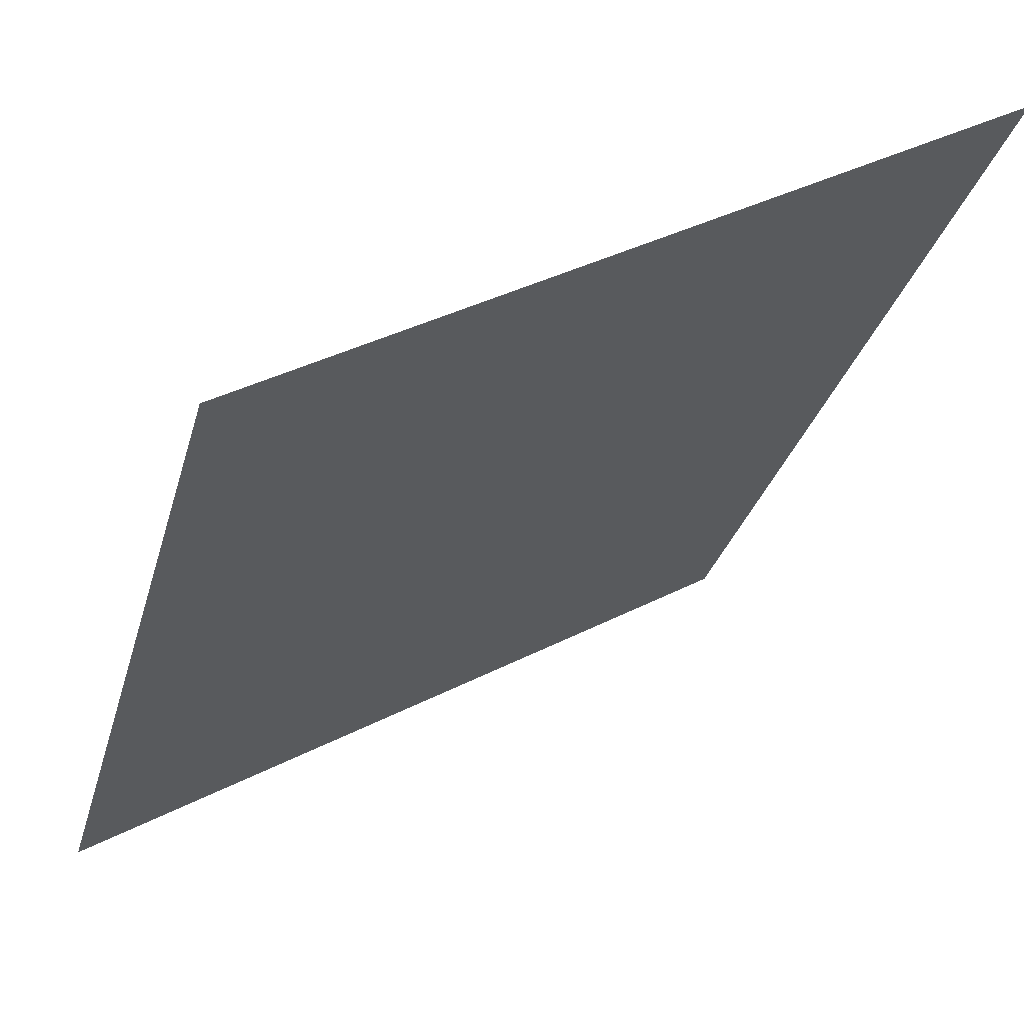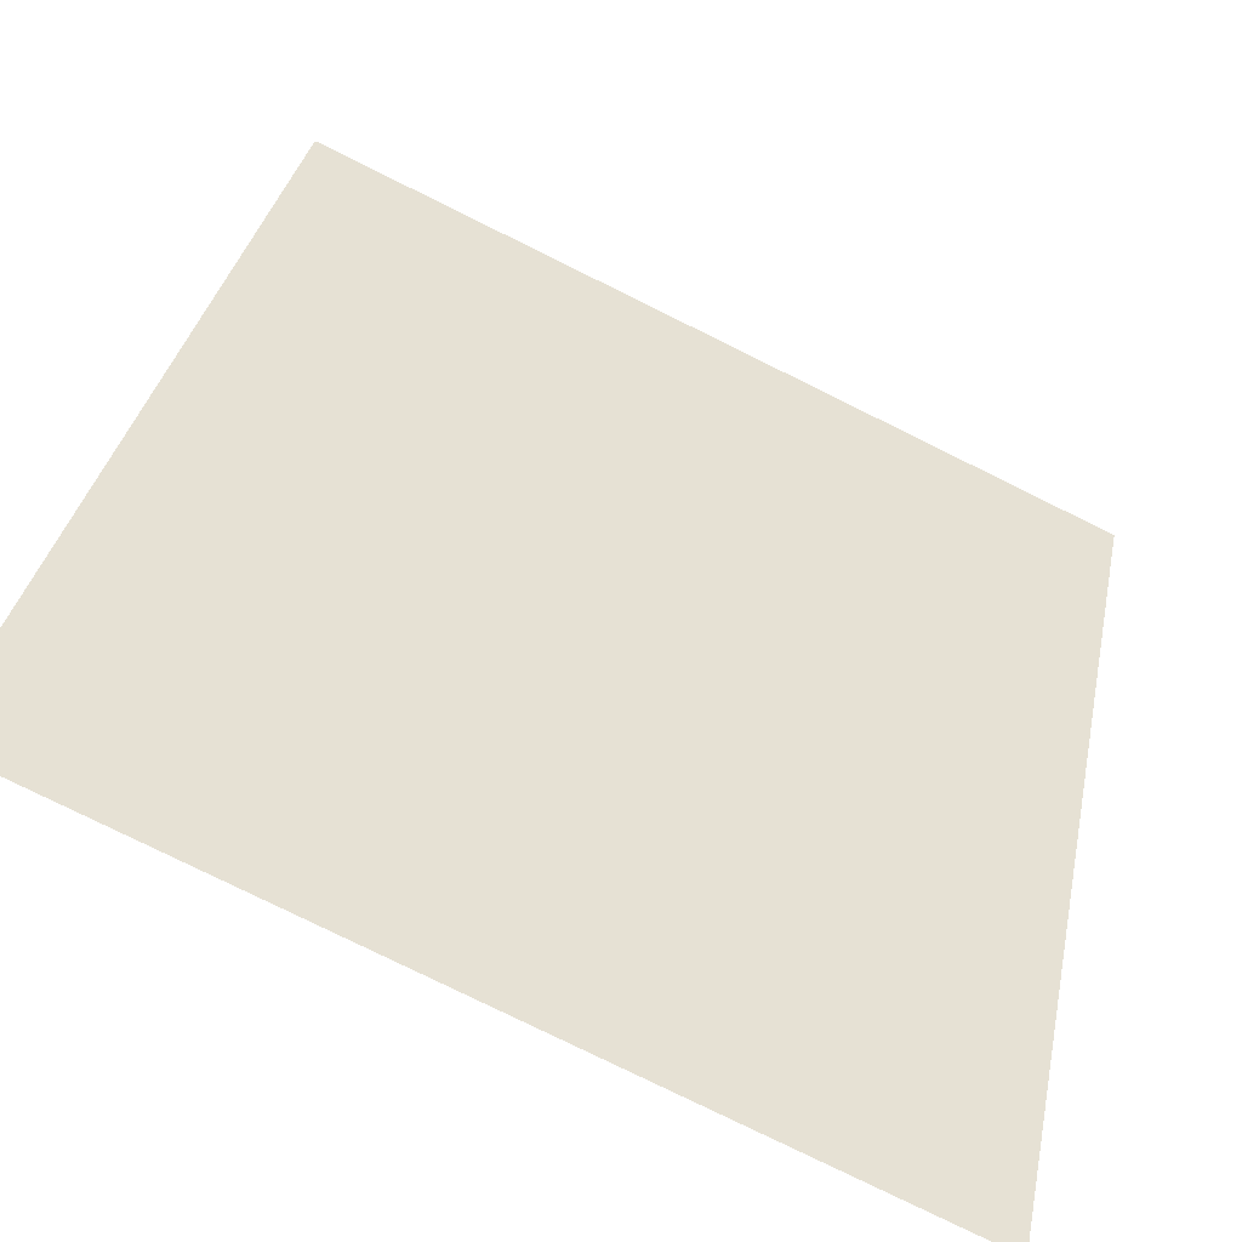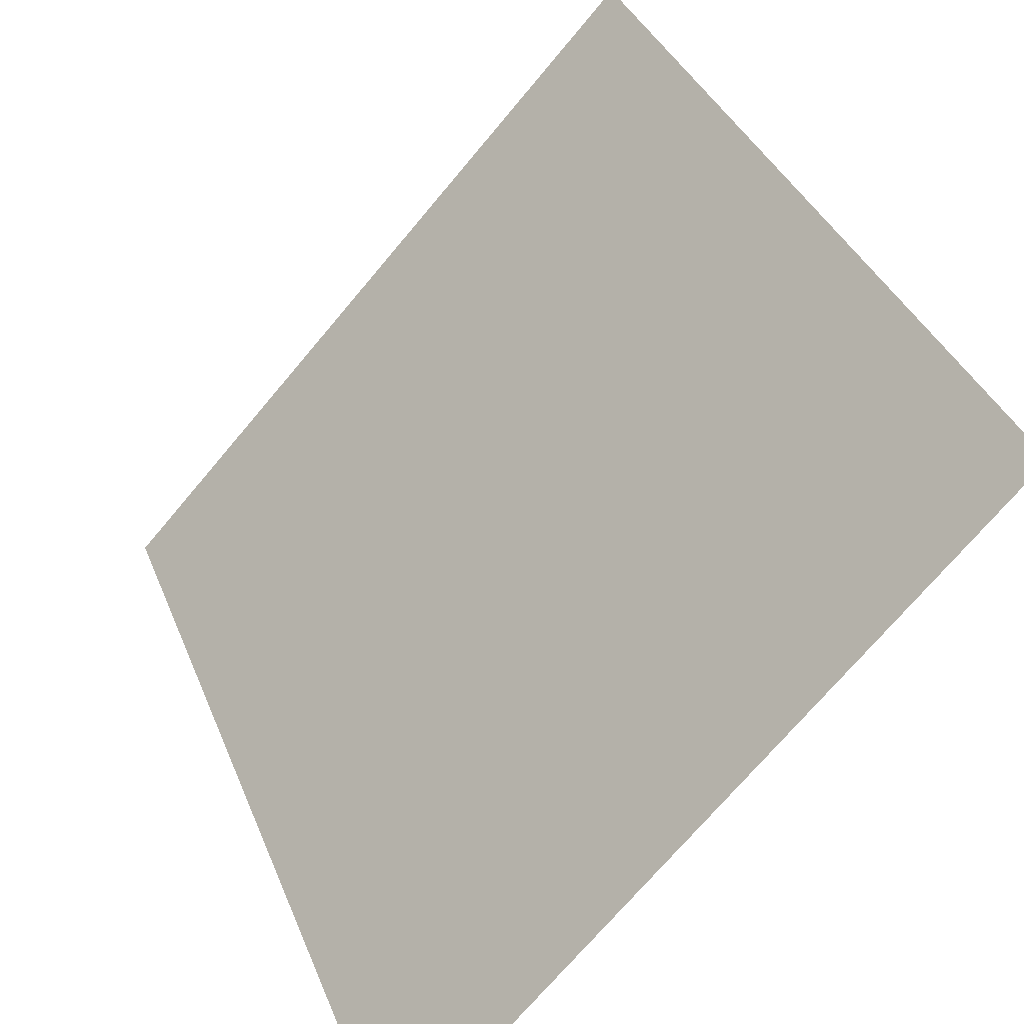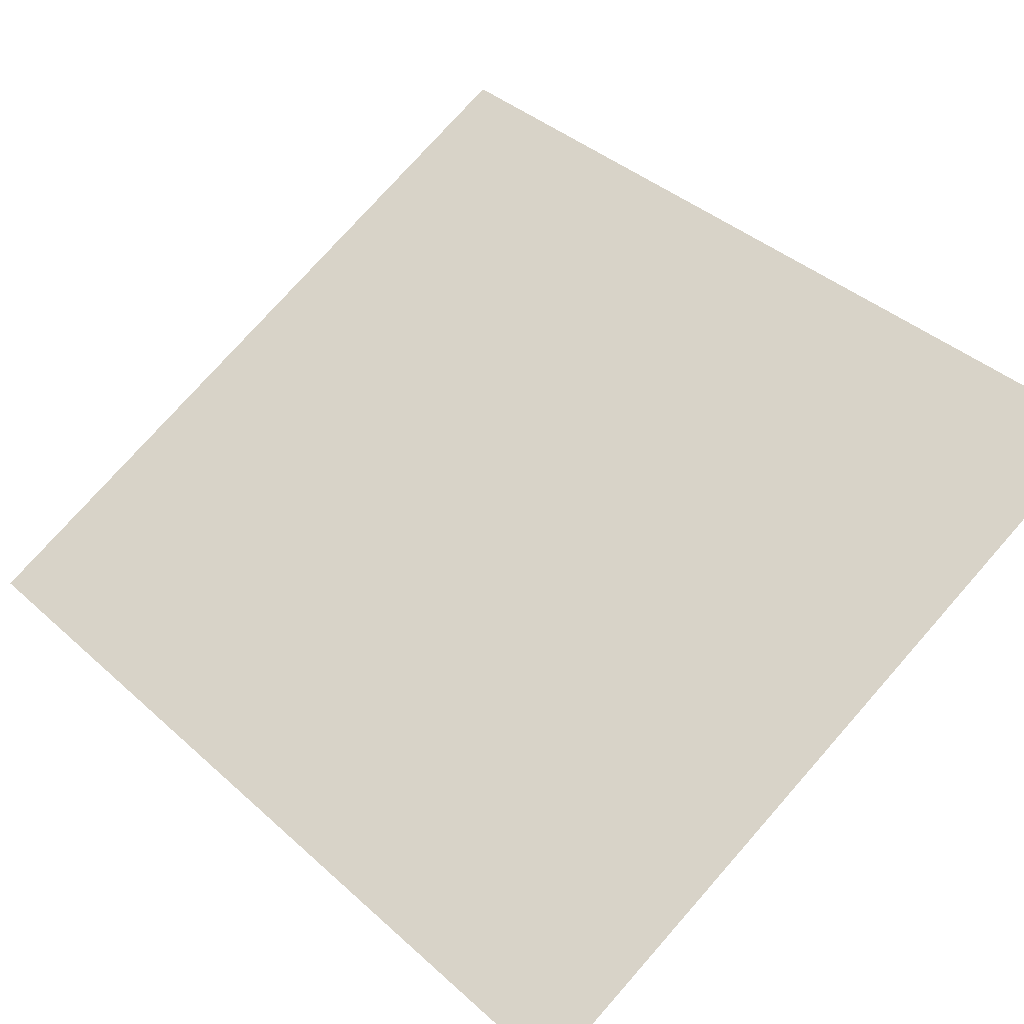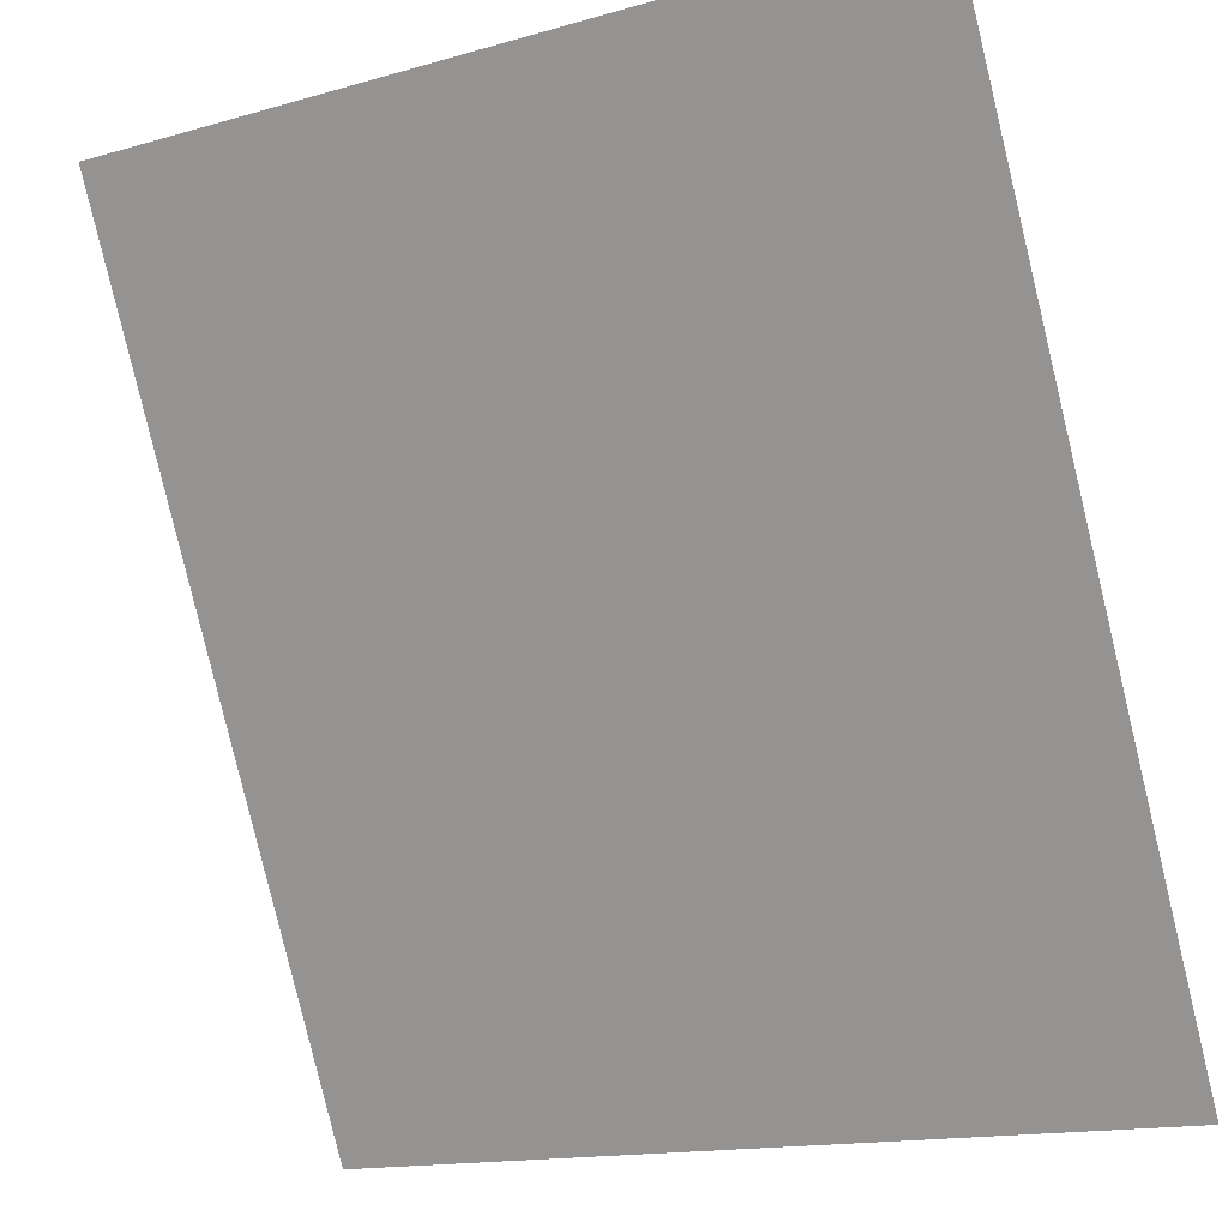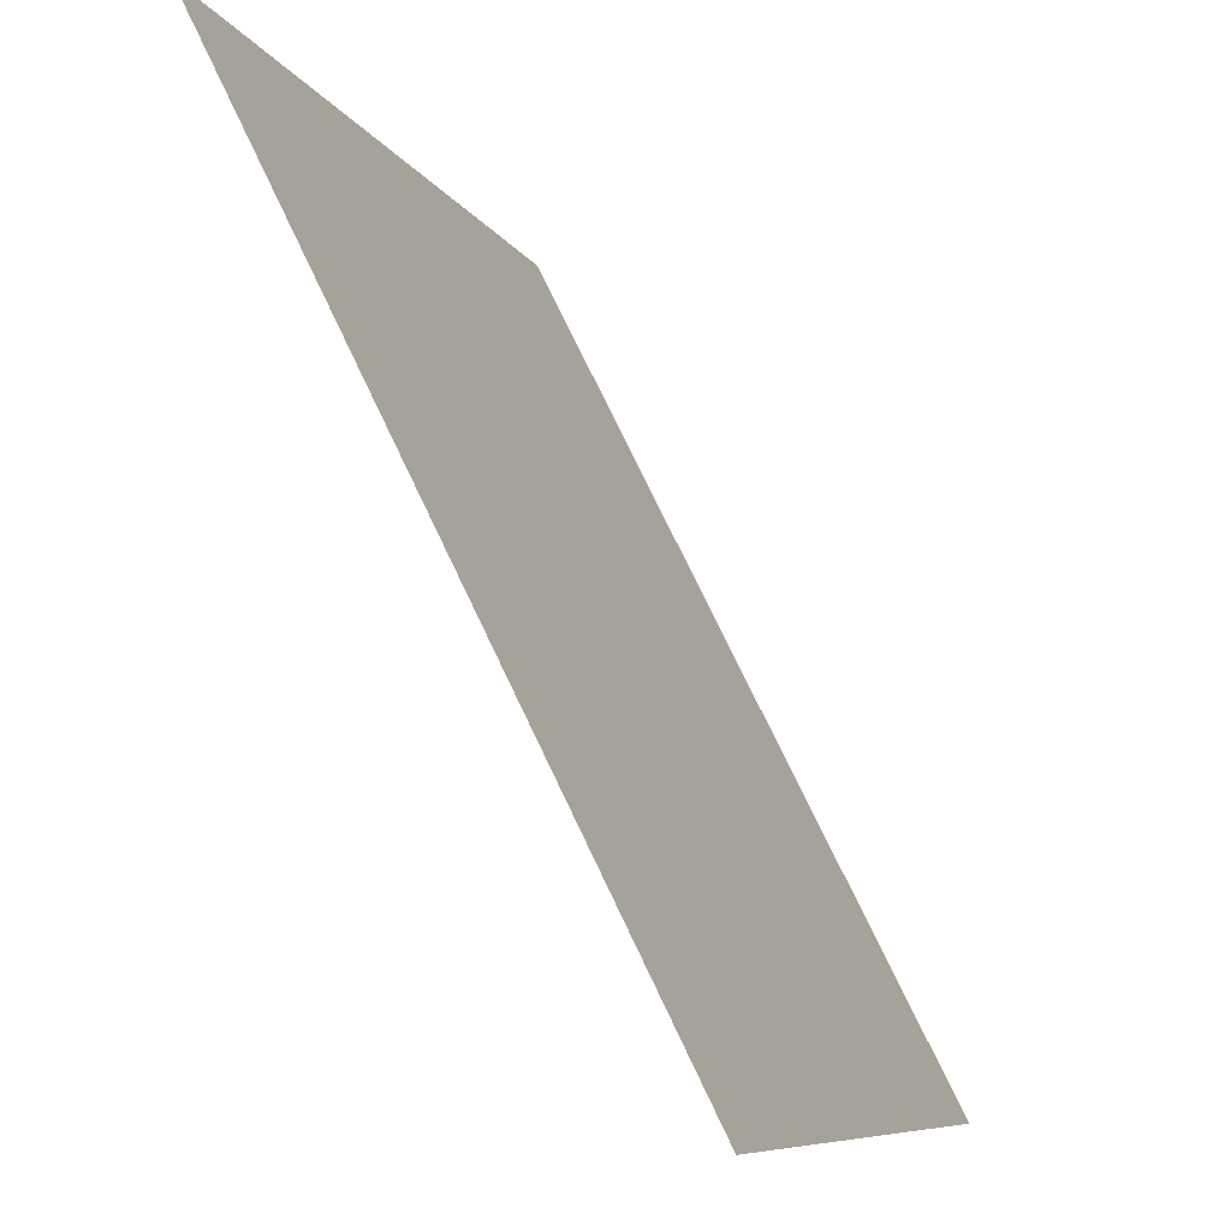
<metadata>
{"format":"obj","ext":"obj","renderer":"f3d","projection":"perspective","resolution":1024,"background":"white","views":[{"elev":37.9,"azim":-33.4,"up":"+Z"},{"elev":-79.2,"azim":-26.2,"up":"+Z"},{"elev":-71.2,"azim":50.1,"up":"+Z"},{"elev":76.5,"azim":131.5,"up":"+Y"},{"elev":-15.1,"azim":31.5,"up":"+Z"},{"elev":-8.3,"azim":107.0,"up":"+Z"}]}
</metadata>
<code>
o terrain_side
v -4 0 -4
v 4 -4 4
v 4 0 -4
v -4 -4 4
f 1 2 3
f 2 1 4

</code>
